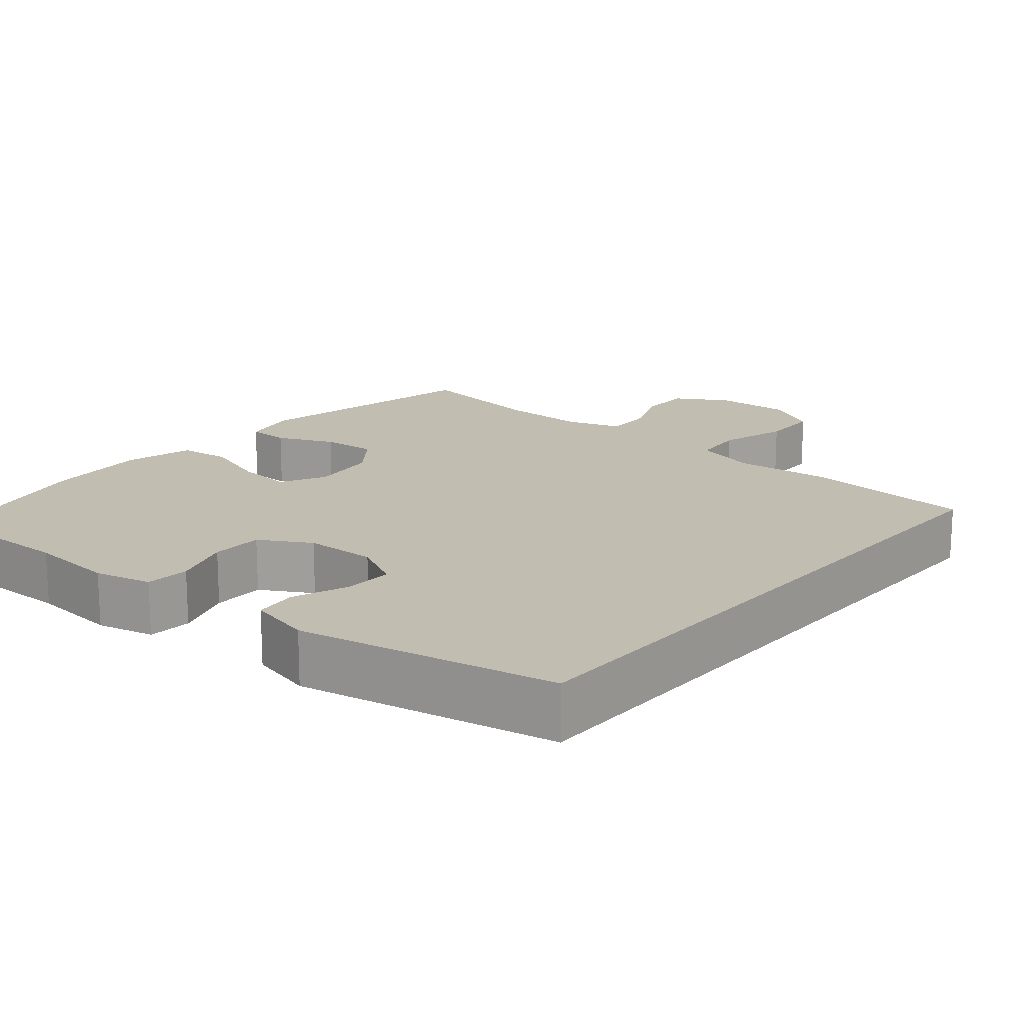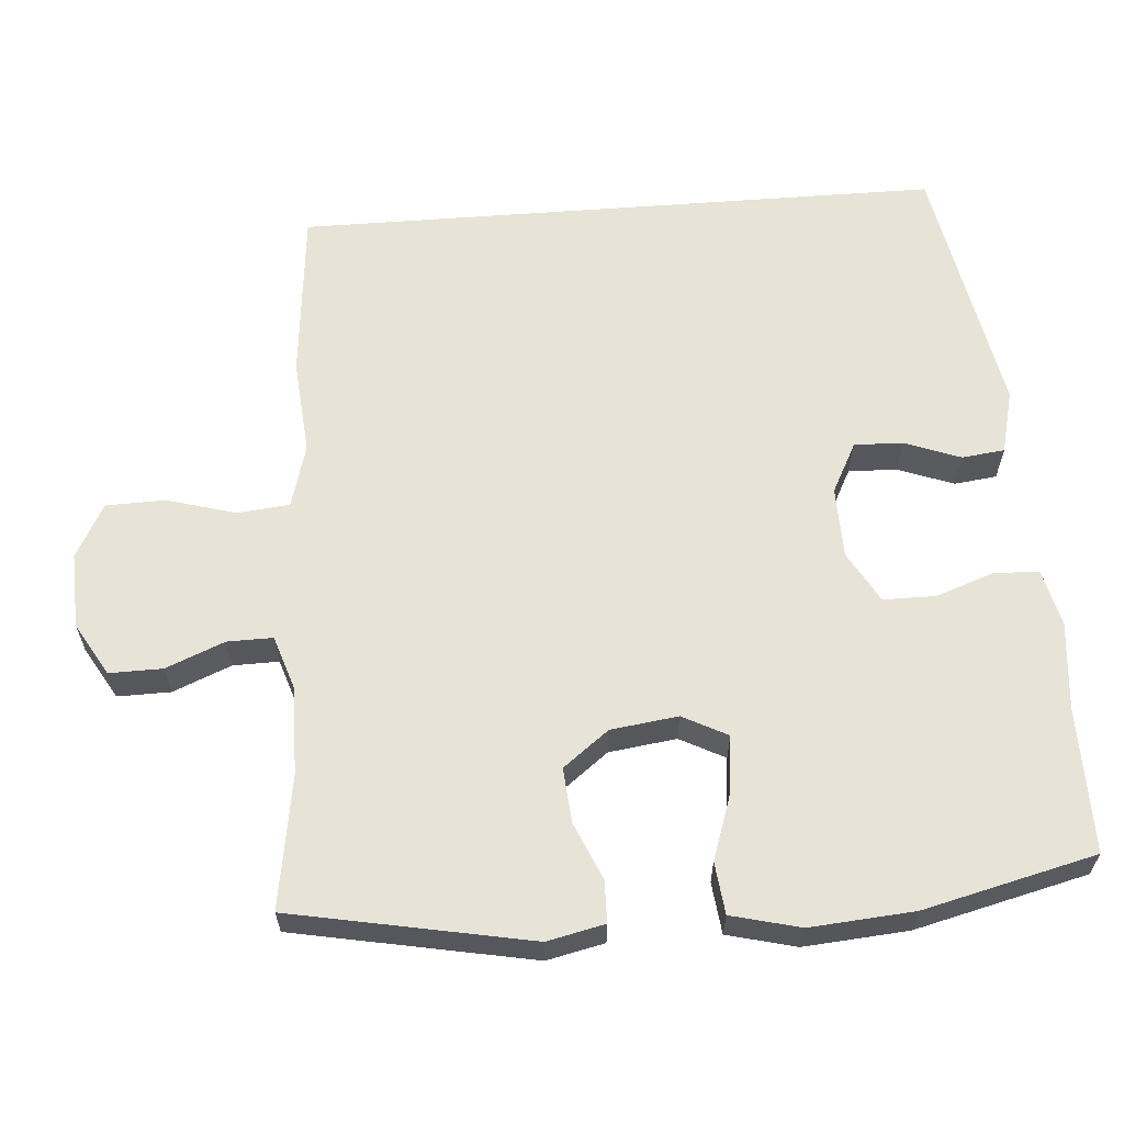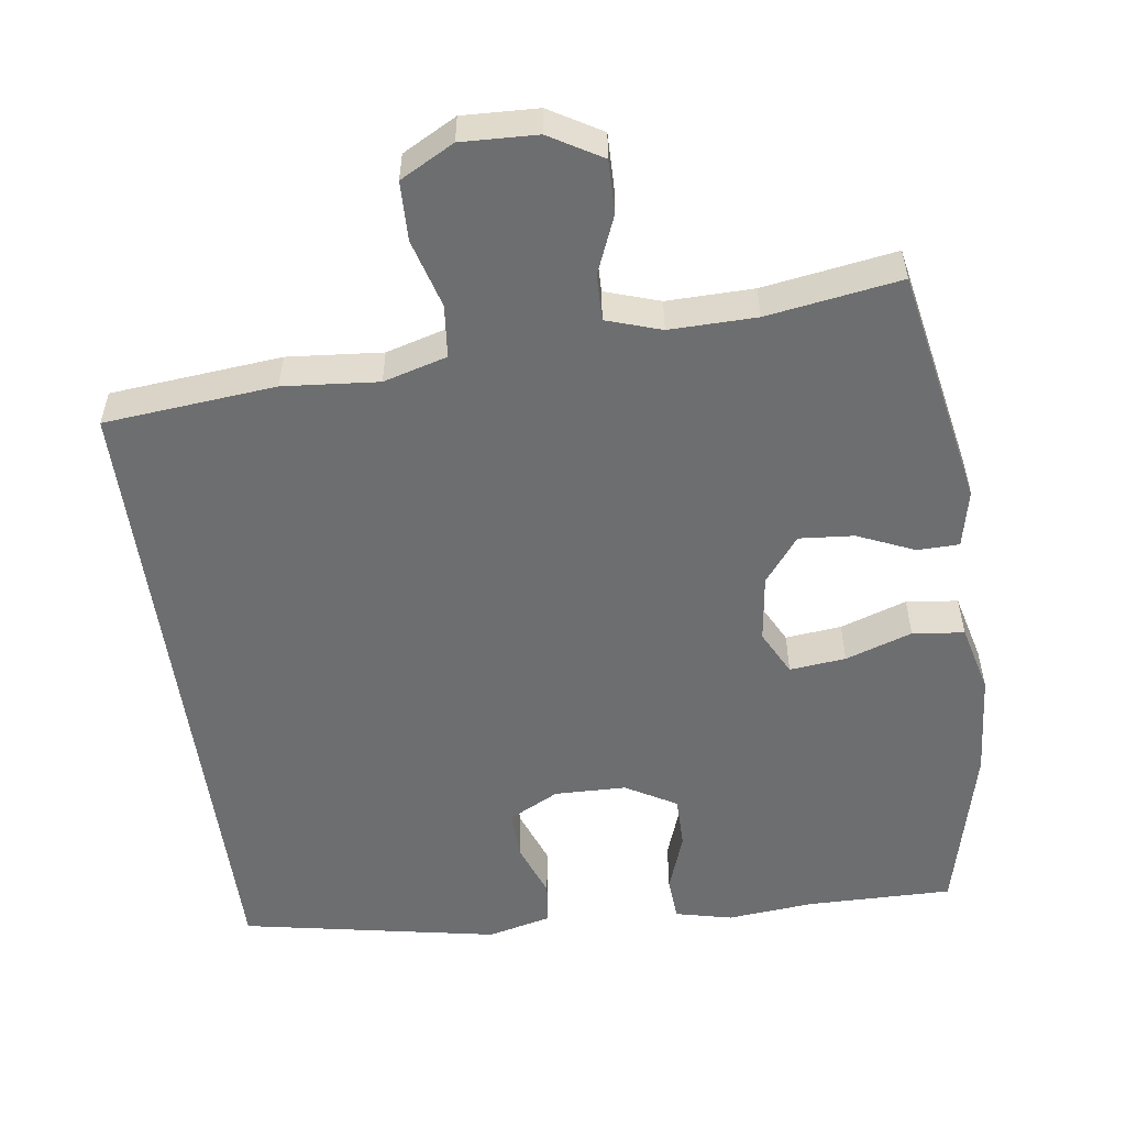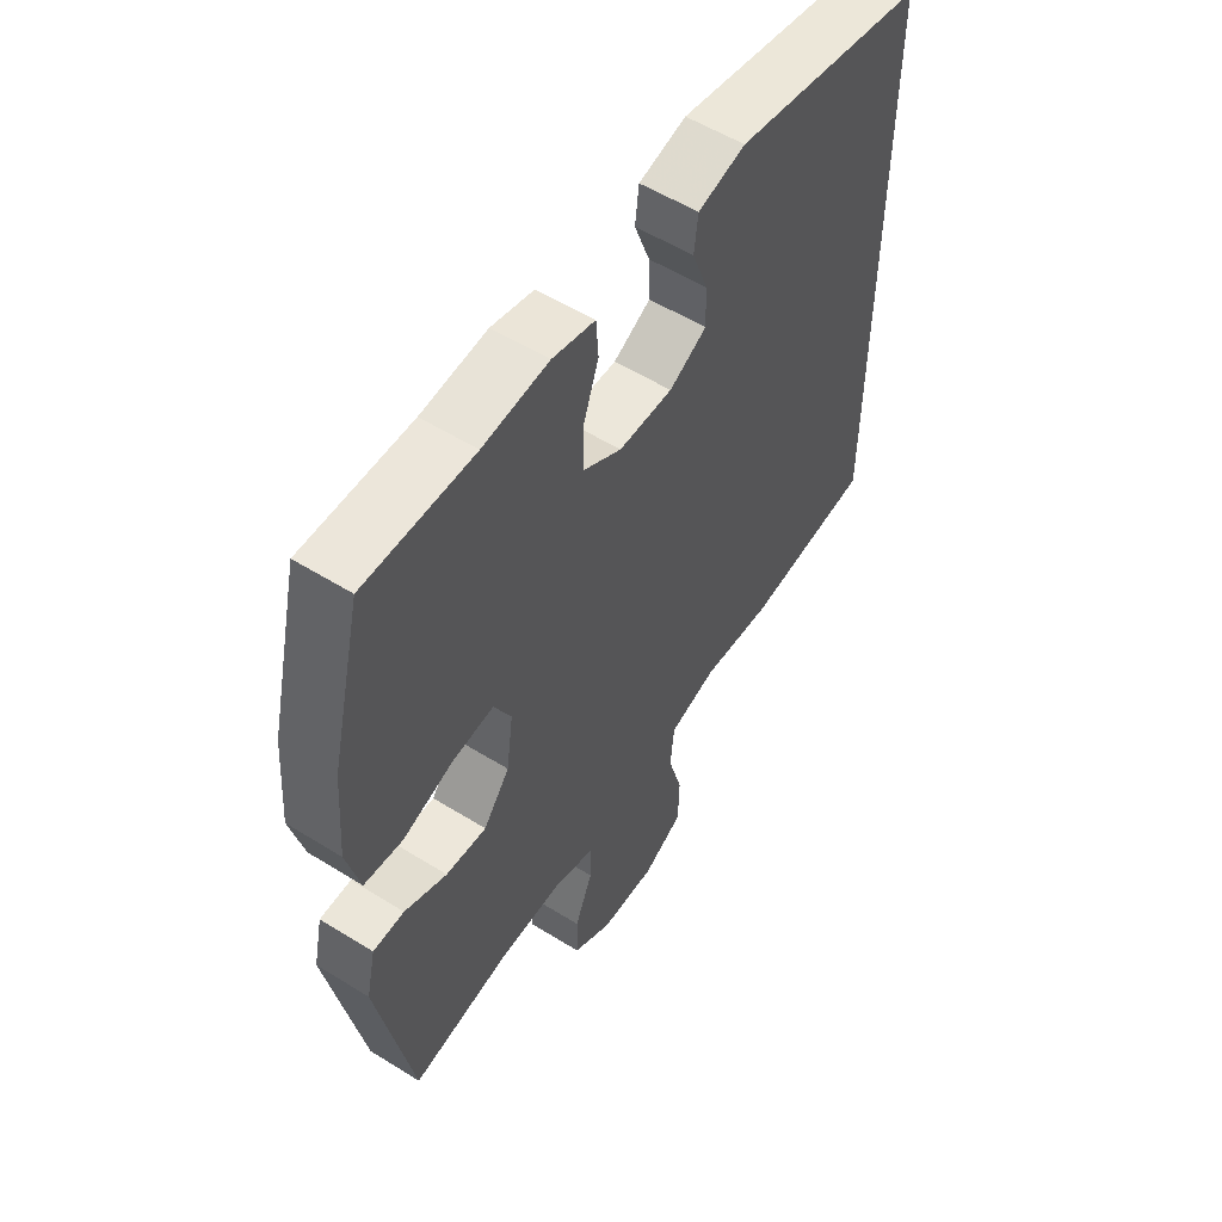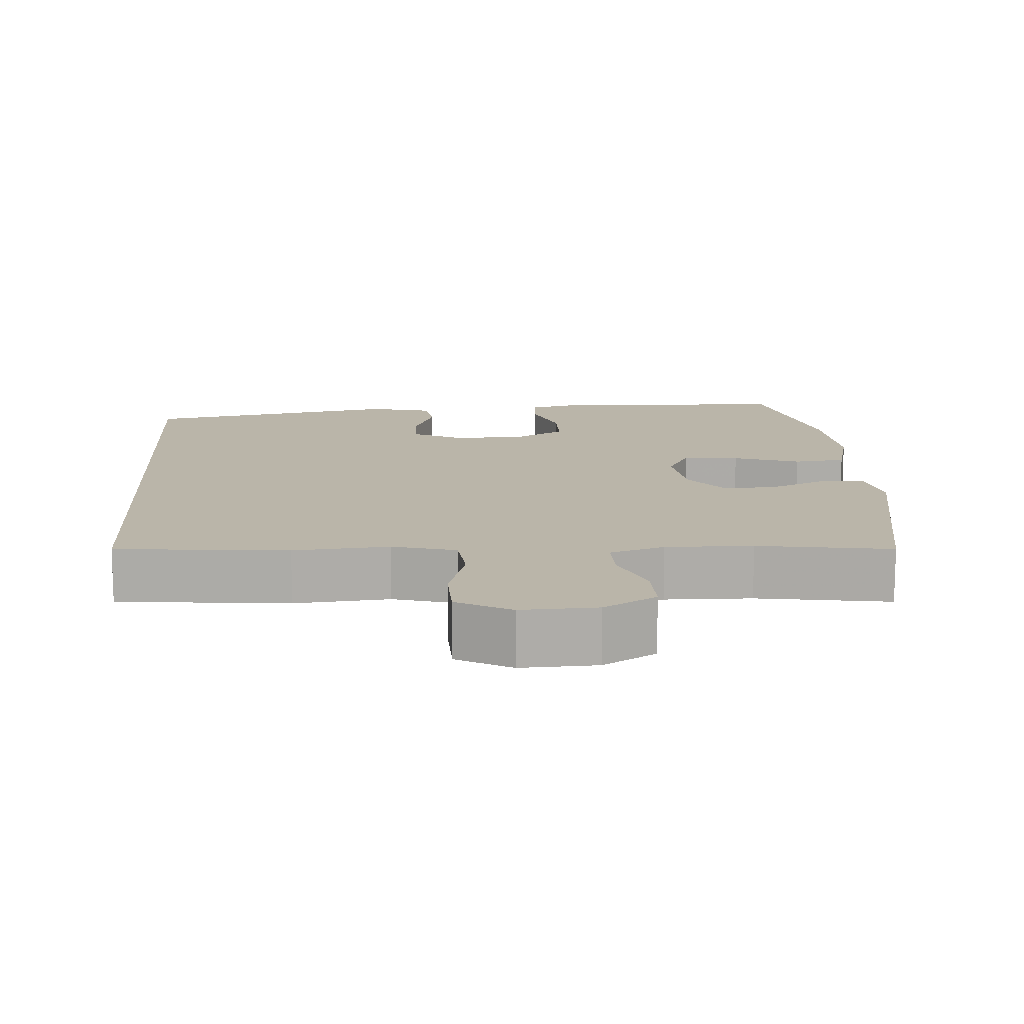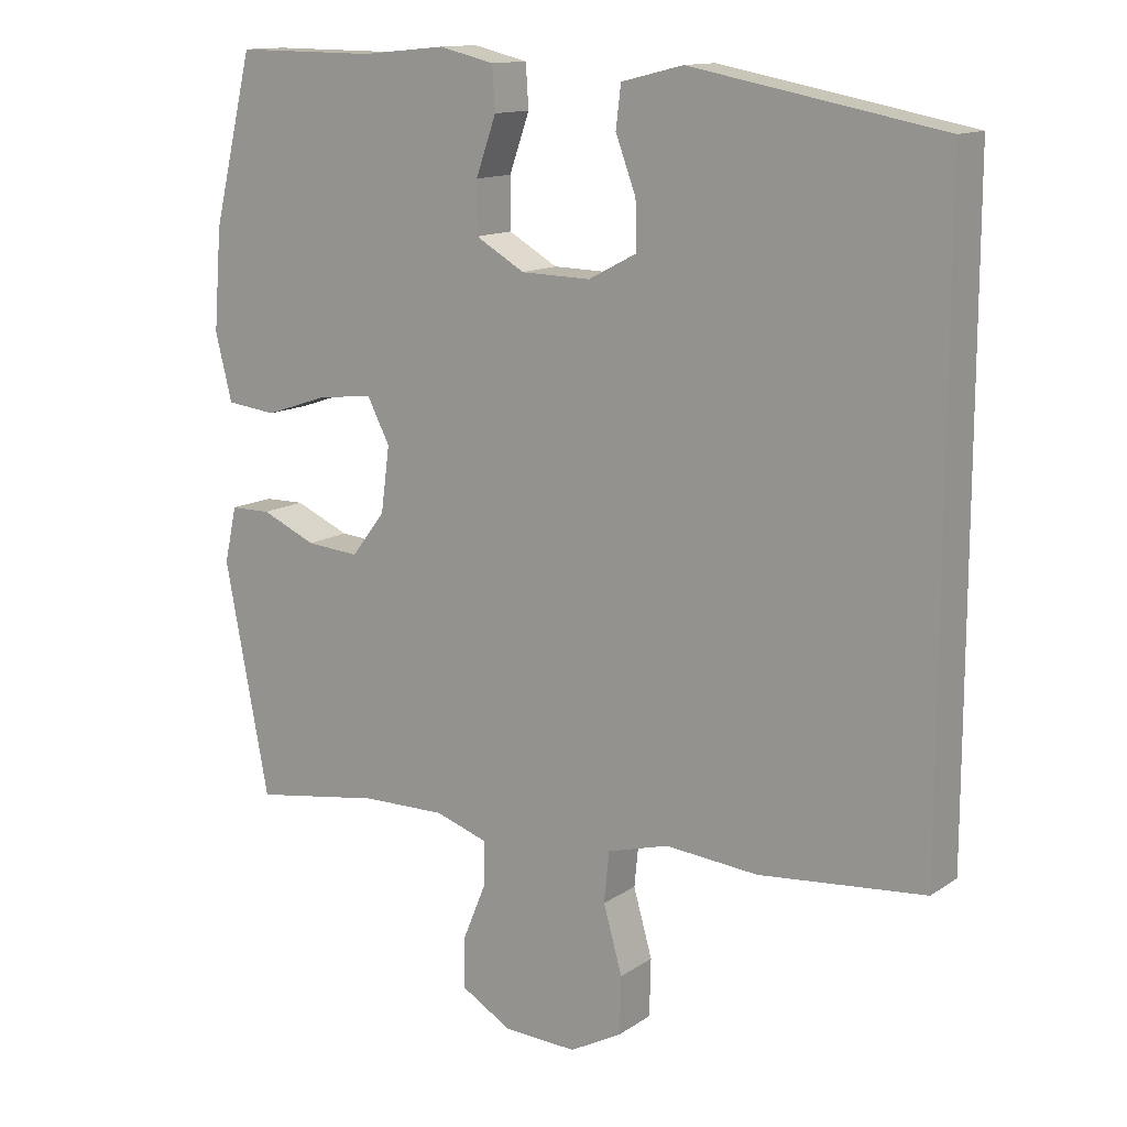
<metadata>
{"format":"obj","ext":"obj","renderer":"f3d","projection":"perspective","resolution":1024,"background":"white","views":[{"elev":16.9,"azim":40.1,"up":"+Y"},{"elev":62.1,"azim":-94.3,"up":"+Y"},{"elev":-54.3,"azim":-172.1,"up":"+Y"},{"elev":55.4,"azim":-56.8,"up":"+Z"},{"elev":13.5,"azim":176.2,"up":"+Y"},{"elev":13.3,"azim":34.3,"up":"+Z"}]}
</metadata>
<code>
v 0.5 0.07 0.43
v 0.5 0.07 -0.434
v 0.271 0.07 -0.456
v 0.144 0.07 -0.445
v 0.059 0.07 -0.469
v 0.052 0.07 -0.539
v 0.078 0.07 -0.631
v 0.076 0.07 -0.71
v 0.004 0.07 -0.749
v -0.097 0.07 -0.745
v -0.167 0.07 -0.704
v -0.166 0.07 -0.633
v -0.134 0.07 -0.555
v -0.133 0.07 -0.494
v -0.206 0.07 -0.47
v -0.322 0.07 -0.472
v -0.5 0.07 -0.5
v -0.561 0.07 -0.181
v -0.544 0.07 -0.104
v -0.488 0.07 -0.103
v -0.412 0.07 -0.136
v -0.339 0.07 -0.142
v -0.292 0.07 -0.081
v -0.28 0.07 0.009
v -0.311 0.07 0.069
v -0.386 0.07 0.061
v -0.475 0.07 0.031
v -0.544 0.07 0.039
v -0.567 0.07 0.131
v -0.556 0.07 0.27
v -0.5 0.07 0.5
v -0.306 0.07 0.498
v -0.189 0.07 0.509
v -0.113 0.07 0.491
v -0.109 0.07 0.432
v -0.137 0.07 0.353
v -0.137 0.07 0.283
v -0.069 0.07 0.244
v 0.027 0.07 0.242
v 0.094 0.07 0.277
v 0.092 0.07 0.342
v 0.064 0.07 0.417
v 0.071 0.07 0.474
v 0.156 0.07 0.495
v 0.5 0 0.43
v 0.5 0 -0.434
v 0.271 0 -0.456
v 0.144 0 -0.445
v 0.059 0 -0.469
v 0.052 0 -0.539
v 0.078 0 -0.631
v 0.076 0 -0.71
v 0.004 0 -0.749
v -0.097 0 -0.745
v -0.167 0 -0.704
v -0.166 0 -0.633
v -0.134 0 -0.555
v -0.133 0 -0.494
v -0.206 0 -0.47
v -0.322 0 -0.472
v -0.5 0 -0.5
v -0.561 0 -0.181
v -0.544 0 -0.104
v -0.488 0 -0.103
v -0.412 0 -0.136
v -0.339 0 -0.142
v -0.292 0 -0.081
v -0.28 0 0.009
v -0.311 0 0.069
v -0.386 0 0.061
v -0.475 0 0.031
v -0.544 0 0.039
v -0.567 0 0.131
v -0.556 0 0.27
v -0.5 0 0.5
v -0.306 0 0.498
v -0.189 0 0.509
v -0.113 0 0.491
v -0.109 0 0.432
v -0.137 0 0.353
v -0.137 0 0.283
v -0.069 0 0.244
v 0.027 0 0.242
v 0.094 0 0.277
v 0.092 0 0.342
v 0.064 0 0.417
v 0.071 0 0.474
v 0.156 0 0.495
f 44 1 2
f 43 44 2
f 42 43 2
f 41 42 2
f 2 3 4
f 41 2 4
f 40 41 4
f 39 40 4 5
f 38 39 5 6
f 37 38 6
f 34 35 36
f 33 34 36
f 32 33 36
f 32 36 37
f 31 32 37
f 30 31 37
f 29 30 37
f 28 29 37
f 27 28 37
f 26 27 37
f 25 26 37
f 24 25 37 6
f 19 20 21
f 18 19 21
f 17 18 21
f 16 17 21
f 15 16 21 22
f 14 15 22 23
f 11 12 13
f 10 11 13
f 9 10 13
f 8 9 13
f 7 8 13
f 6 7 13
f 6 13 14
f 6 14 23 24
f 46 45 88
f 46 88 87
f 46 87 86
f 46 86 85
f 48 47 46
f 48 46 85
f 48 85 84
f 49 48 84 83
f 50 49 83 82
f 50 82 81
f 80 79 78
f 80 78 77
f 80 77 76
f 81 80 76
f 81 76 75
f 81 75 74
f 81 74 73
f 81 73 72
f 81 72 71
f 81 71 70
f 81 70 69
f 50 81 69 68
f 65 64 63
f 65 63 62
f 65 62 61
f 65 61 60
f 66 65 60 59
f 67 66 59 58
f 57 56 55
f 57 55 54
f 57 54 53
f 57 53 52
f 57 52 51
f 57 51 50
f 58 57 50
f 68 67 58 50
f 1 45 46 2
f 2 46 47 3
f 3 47 48 4
f 4 48 49 5
f 5 49 50 6
f 6 50 51 7
f 7 51 52 8
f 8 52 53 9
f 9 53 54 10
f 10 54 55 11
f 11 55 56 12
f 12 56 57 13
f 13 57 58 14
f 14 58 59 15
f 15 59 60 16
f 16 60 61 17
f 17 61 62 18
f 18 62 63 19
f 19 63 64 20
f 20 64 65 21
f 21 65 66 22
f 22 66 67 23
f 23 67 68 24
f 24 68 69 25
f 25 69 70 26
f 26 70 71 27
f 27 71 72 28
f 28 72 73 29
f 29 73 74 30
f 30 74 75 31
f 31 75 76 32
f 32 76 77 33
f 33 77 78 34
f 34 78 79 35
f 35 79 80 36
f 36 80 81 37
f 37 81 82 38
f 38 82 83 39
f 39 83 84 40
f 40 84 85 41
f 41 85 86 42
f 42 86 87 43
f 43 87 88 44
f 44 88 45 1

</code>
